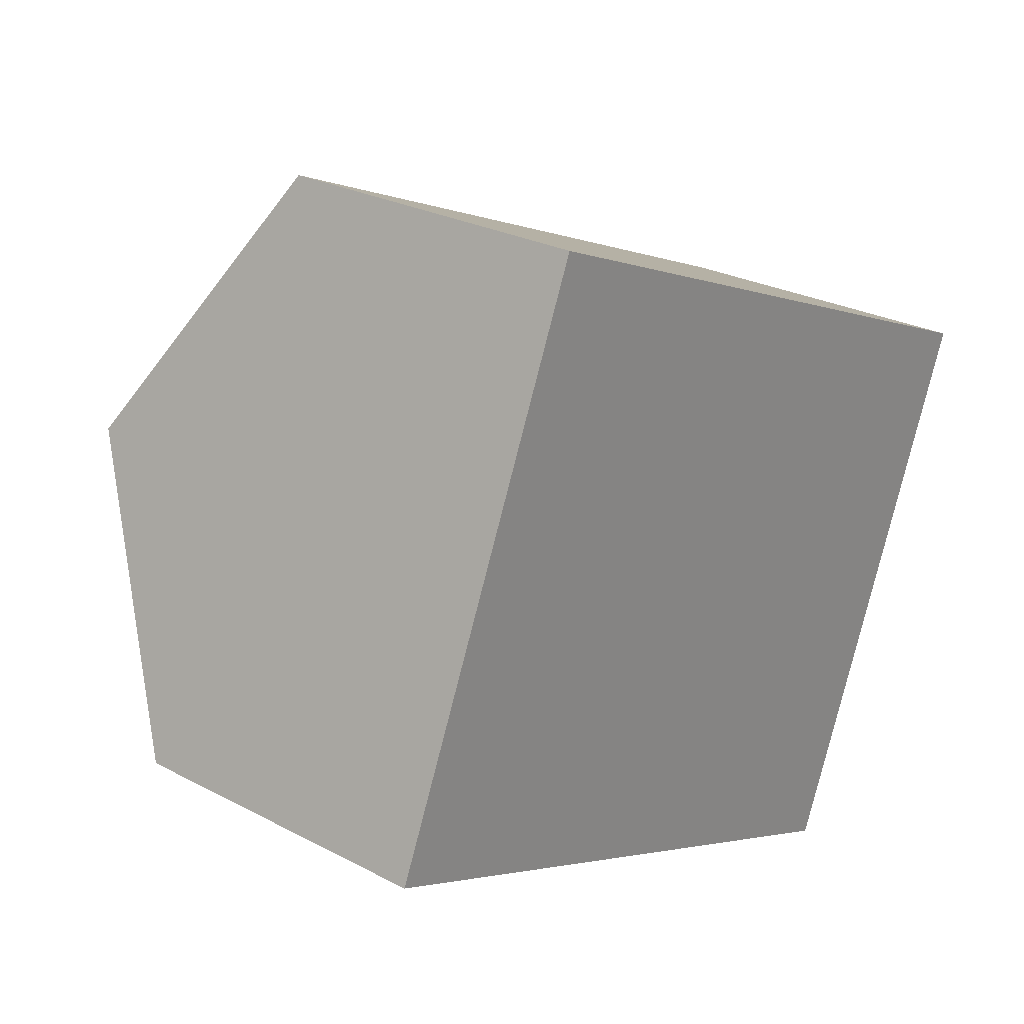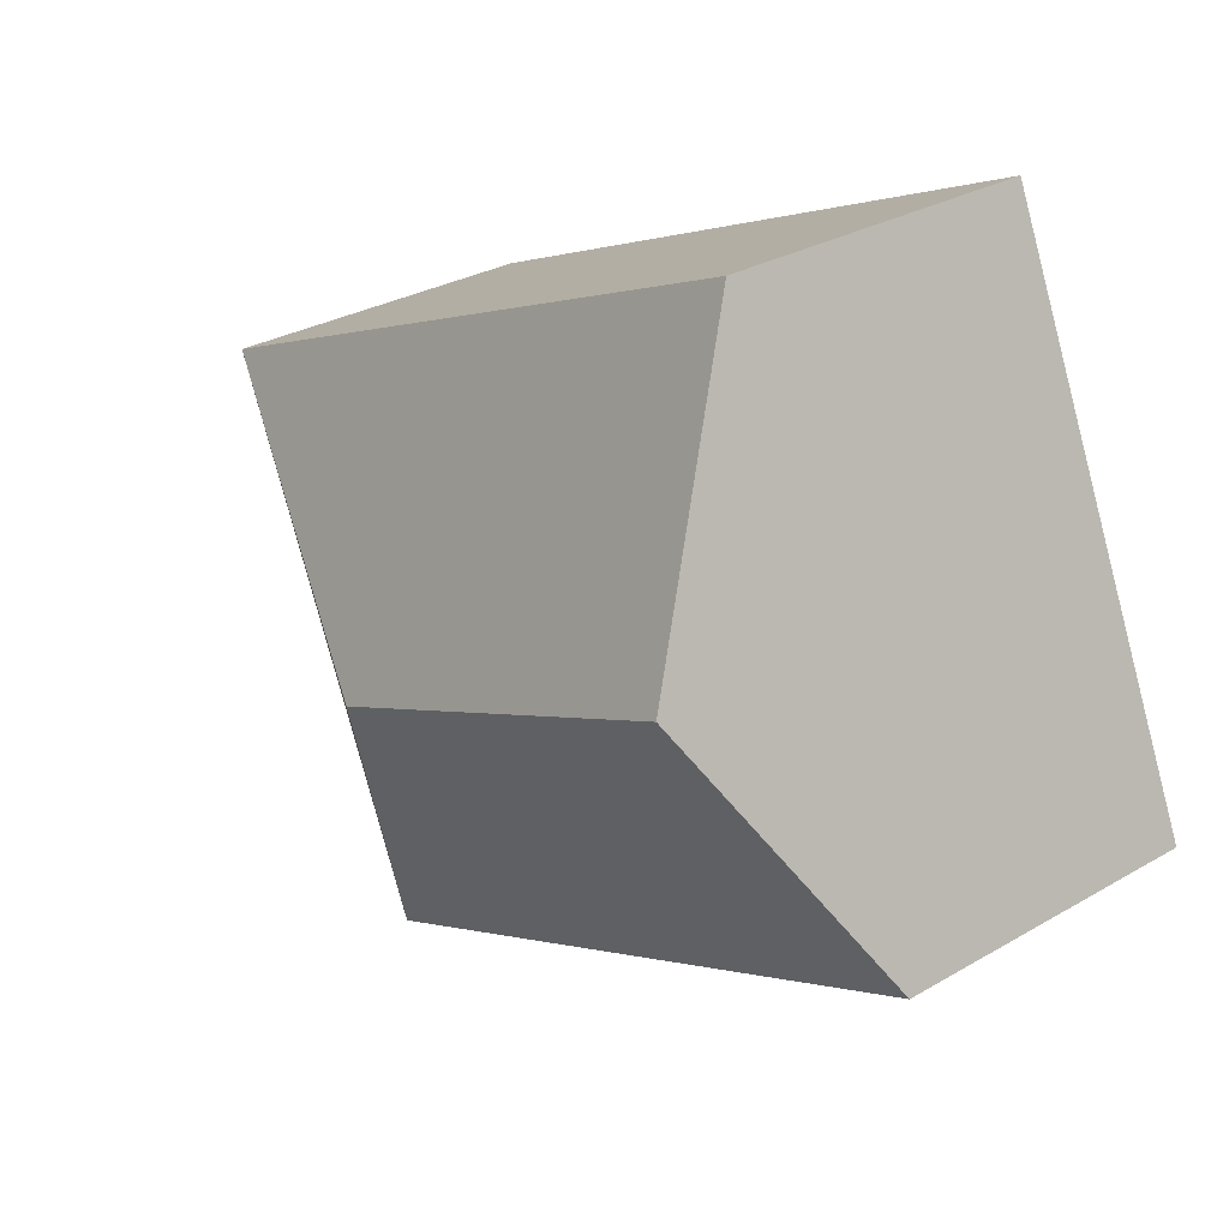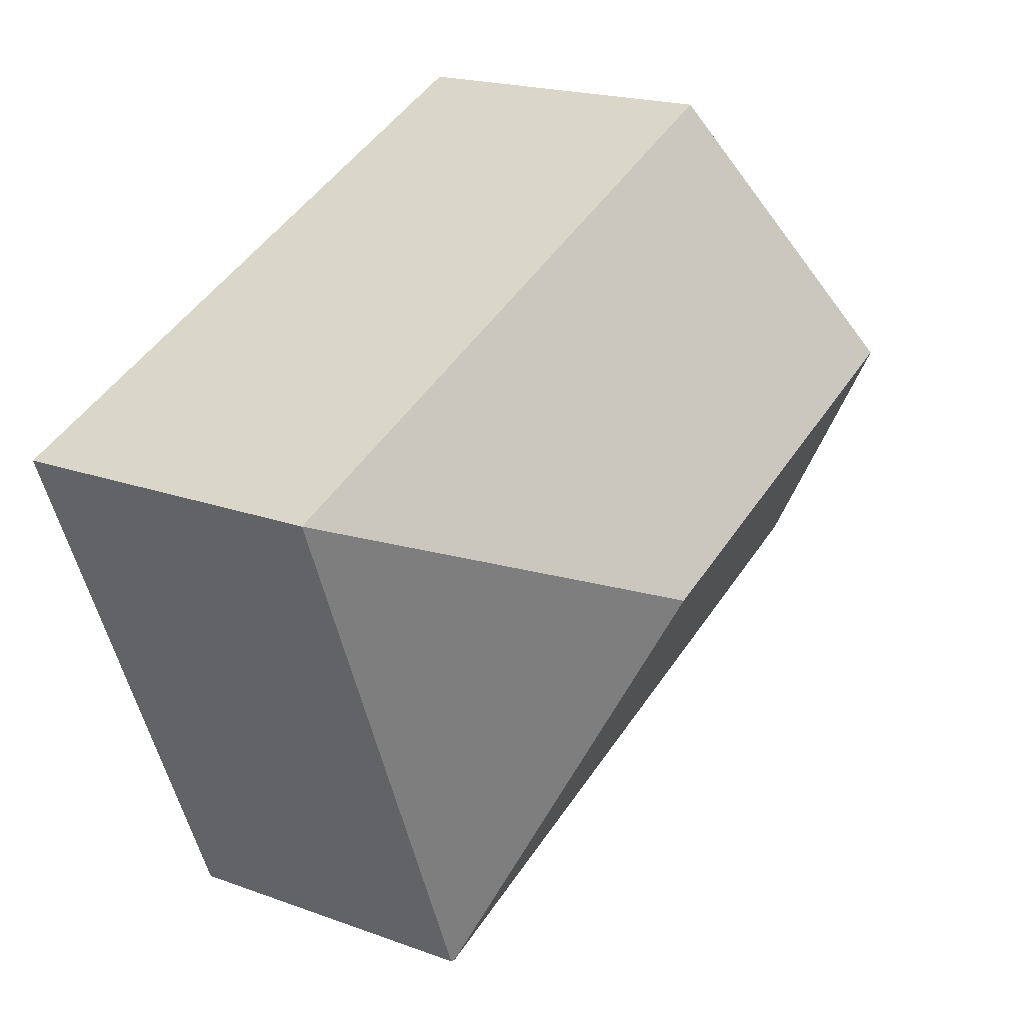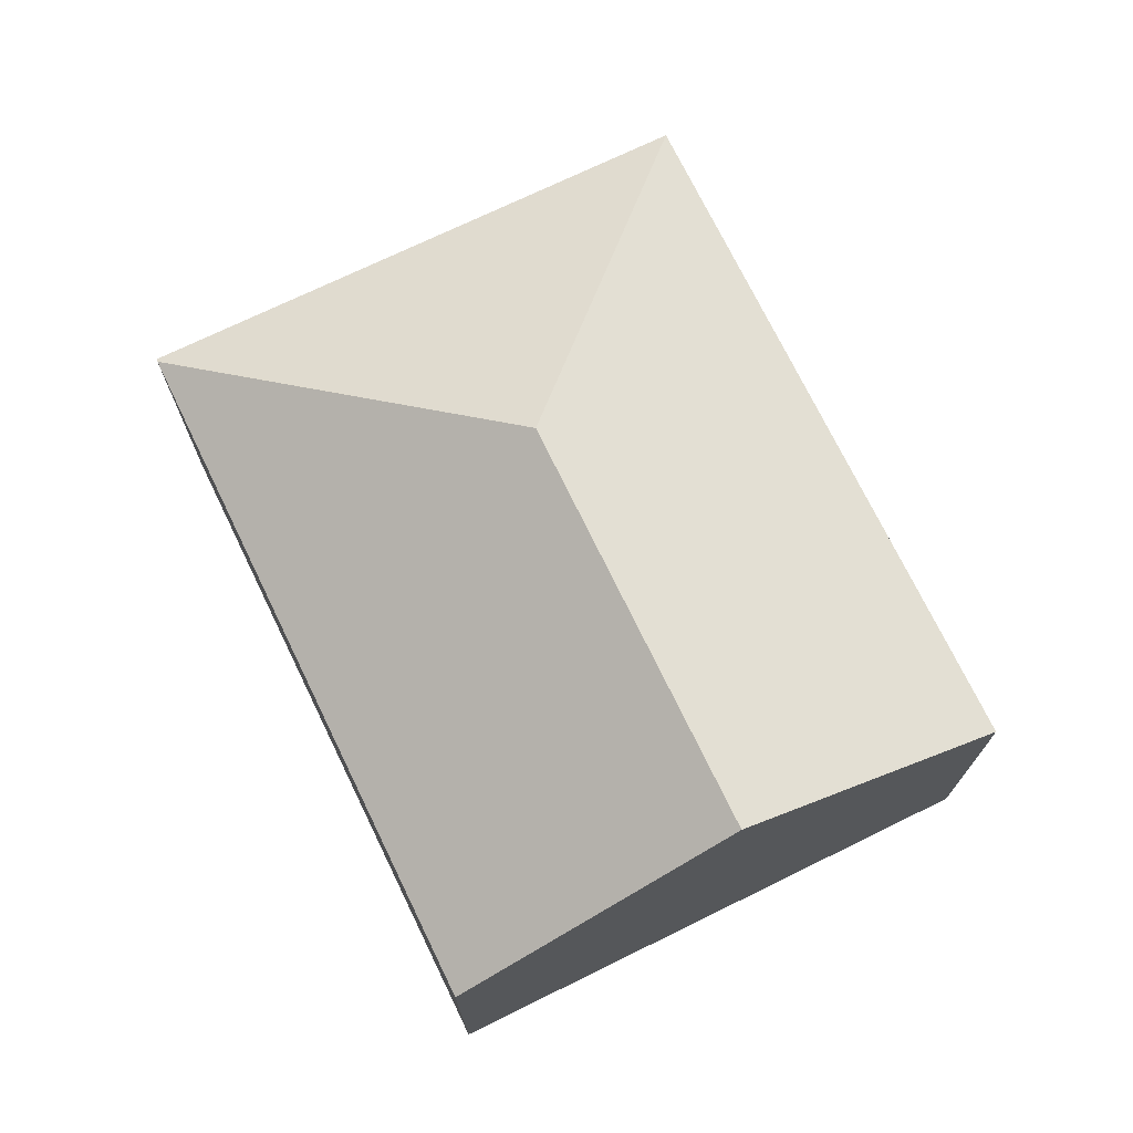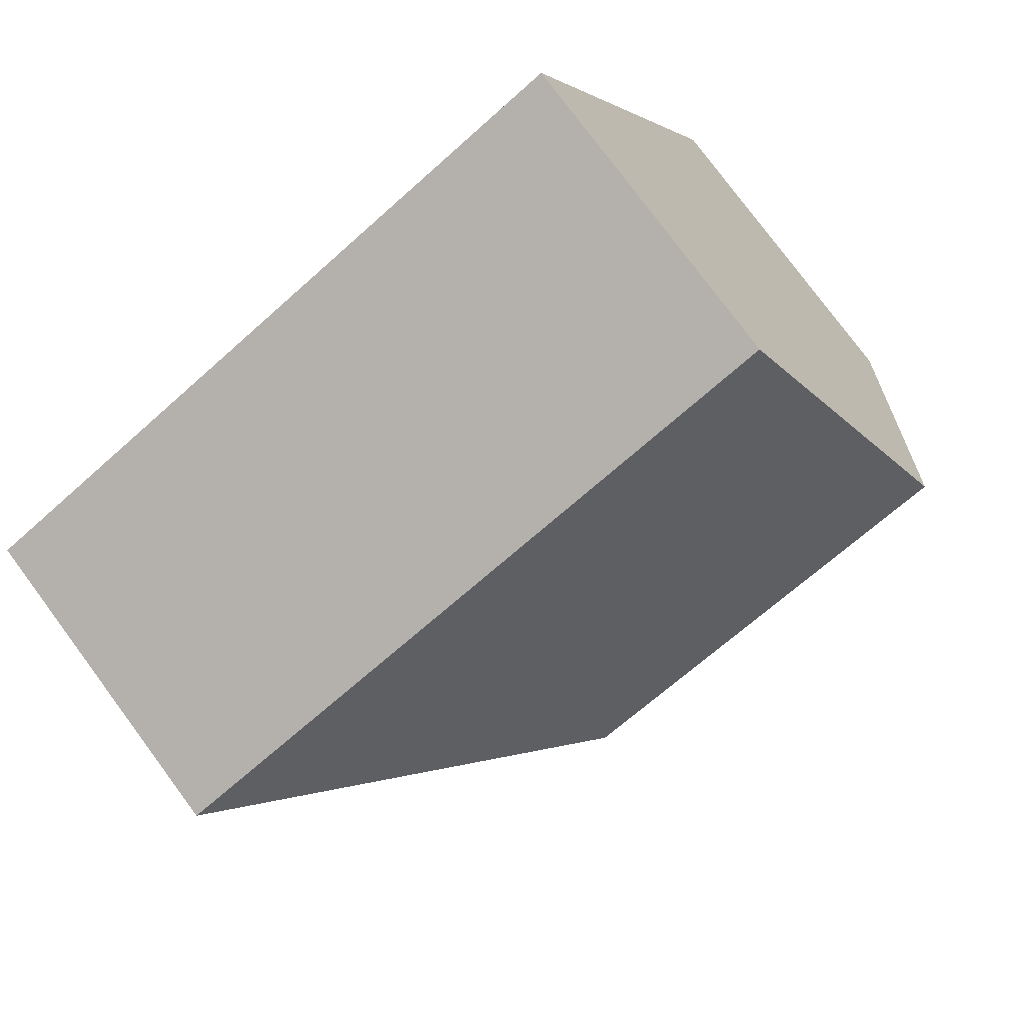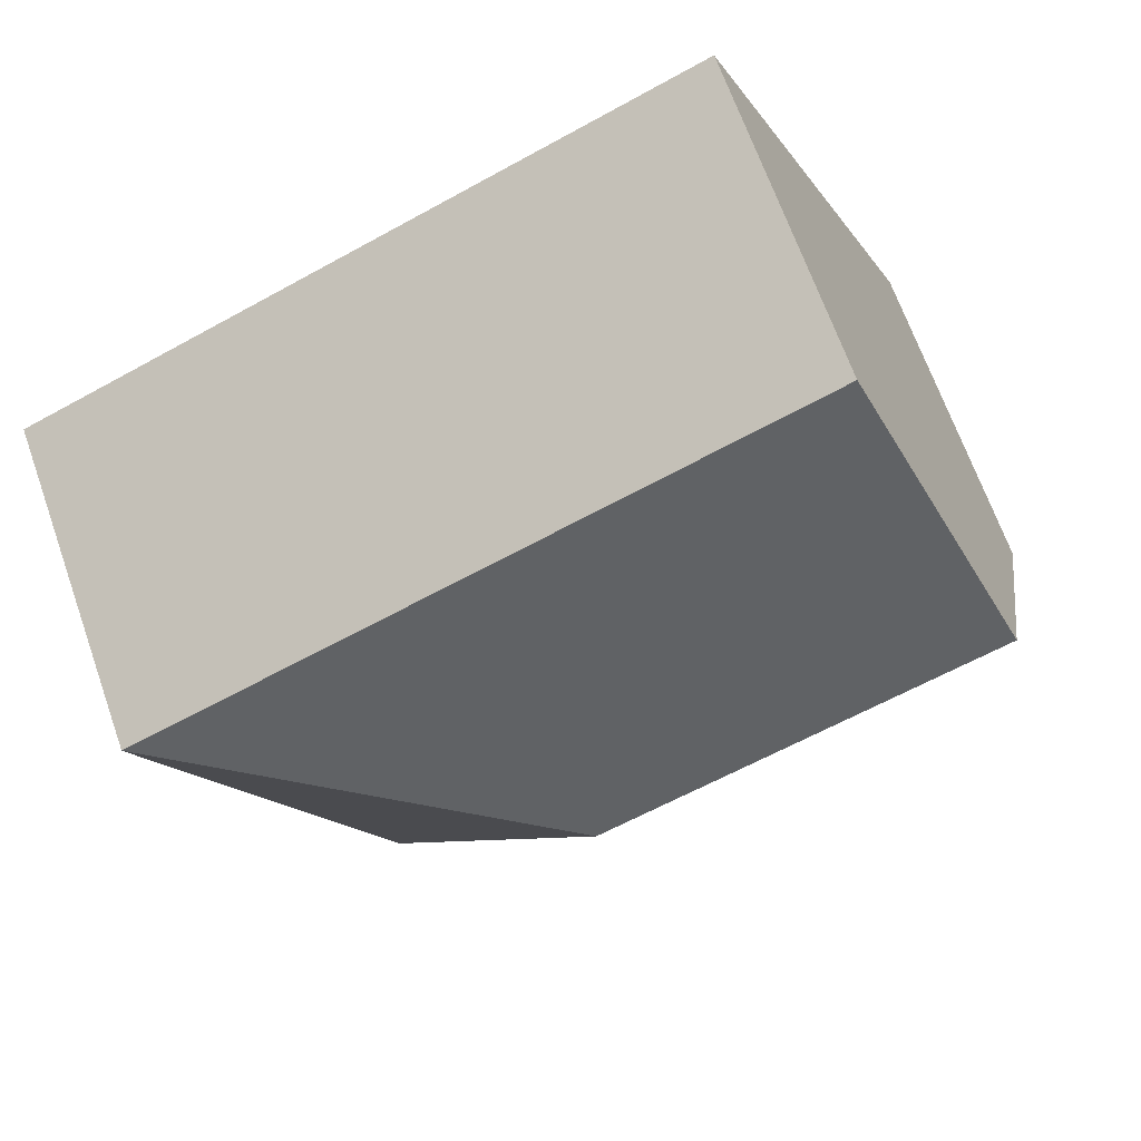
<metadata>
{"format":"obj","ext":"obj","renderer":"f3d","projection":"perspective","resolution":1024,"background":"white","views":[{"elev":25.9,"azim":-49.9,"up":"+Z"},{"elev":28.9,"azim":-131.1,"up":"+Z"},{"elev":19.4,"azim":124.4,"up":"+Z"},{"elev":73.1,"azim":-93.4,"up":"+Y"},{"elev":78.6,"azim":143.4,"up":"+Z"},{"elev":67.6,"azim":160.5,"up":"+Z"}]}
</metadata>
<code>
v  4.341 4.253 0.914
v  5.718 2.79 -2.368
v  5.688 2.808 -2.356
v  7.609 2.817 2.257
v  0.968 4.253 2.311
v  0 2.808 1.719e-16
v  1.939 2.804 4.629
v  5.718 1.45e-16 -2.368
v  0 0 0
v  5.688 1.443e-16 -2.356
v  0.968 -1.415e-16 2.311
v  1.939 -2.834e-16 4.629
v  7.609 -1.382e-16 2.257
g defaultobject
f 1 2 3
f 1 4 2
f 5 3 6
f 3 5 1
f 4 5 7
f 5 4 1
f 2 6 3
f 6 2 8
f 6 8 9
f 9 8 10
f 9 5 6
f 5 9 7
f 7 9 11
f 7 11 12
f 7 13 4
f 13 7 12
f 13 2 4
f 2 13 8
f 10 11 9
f 11 10 8
f 11 8 13
f 11 13 12

</code>
